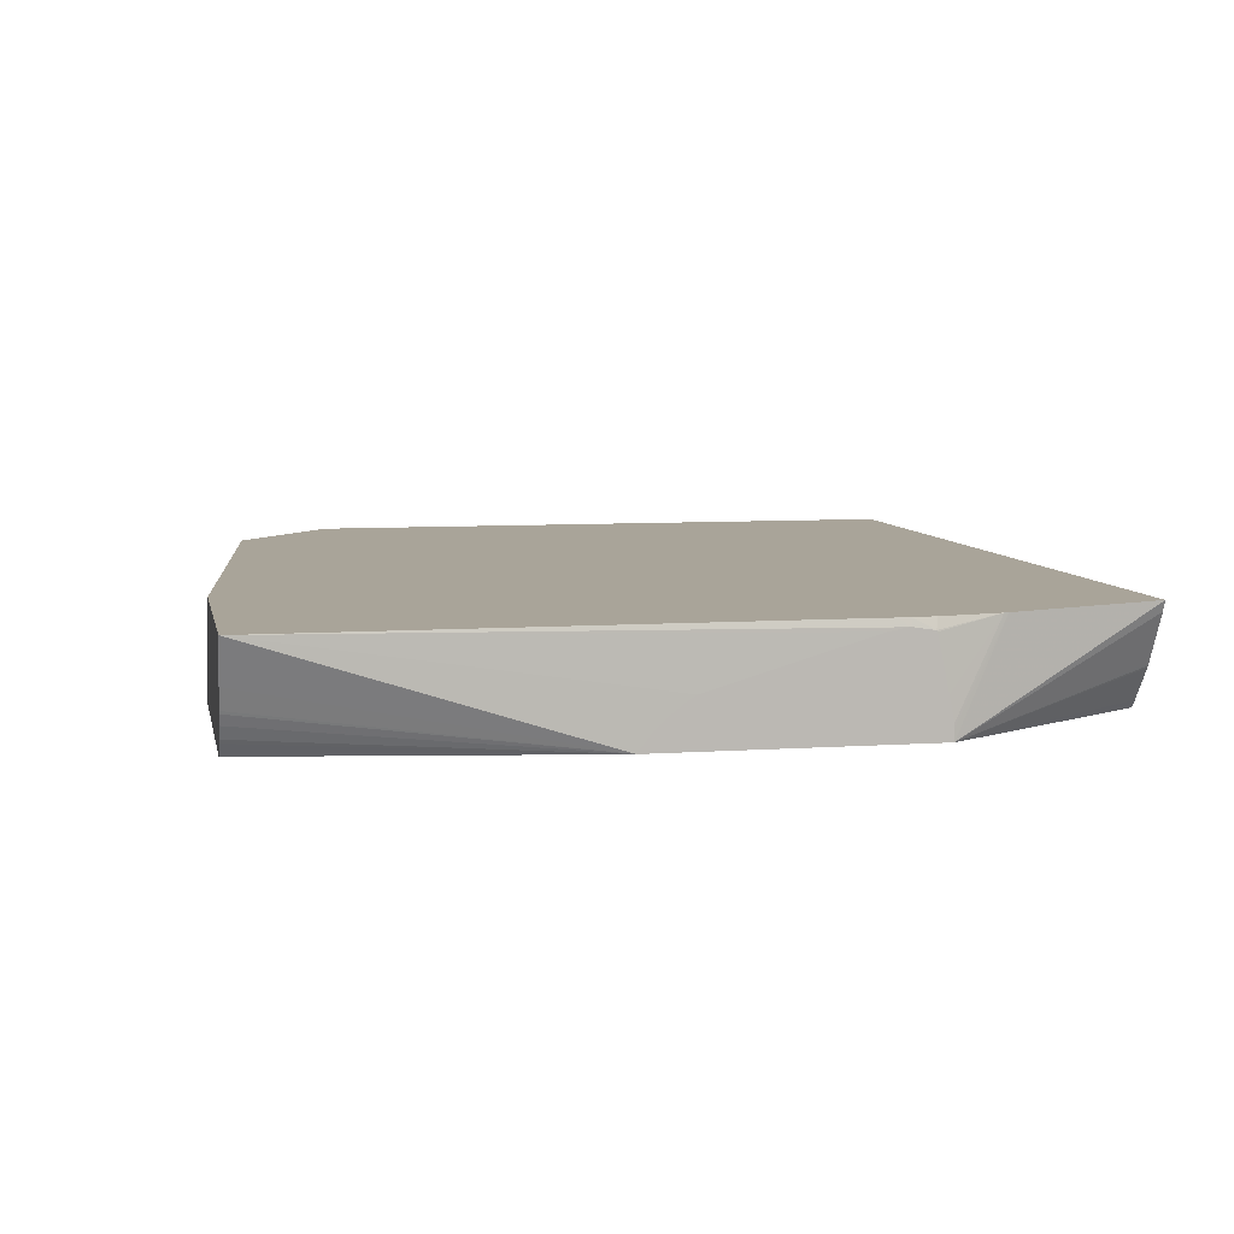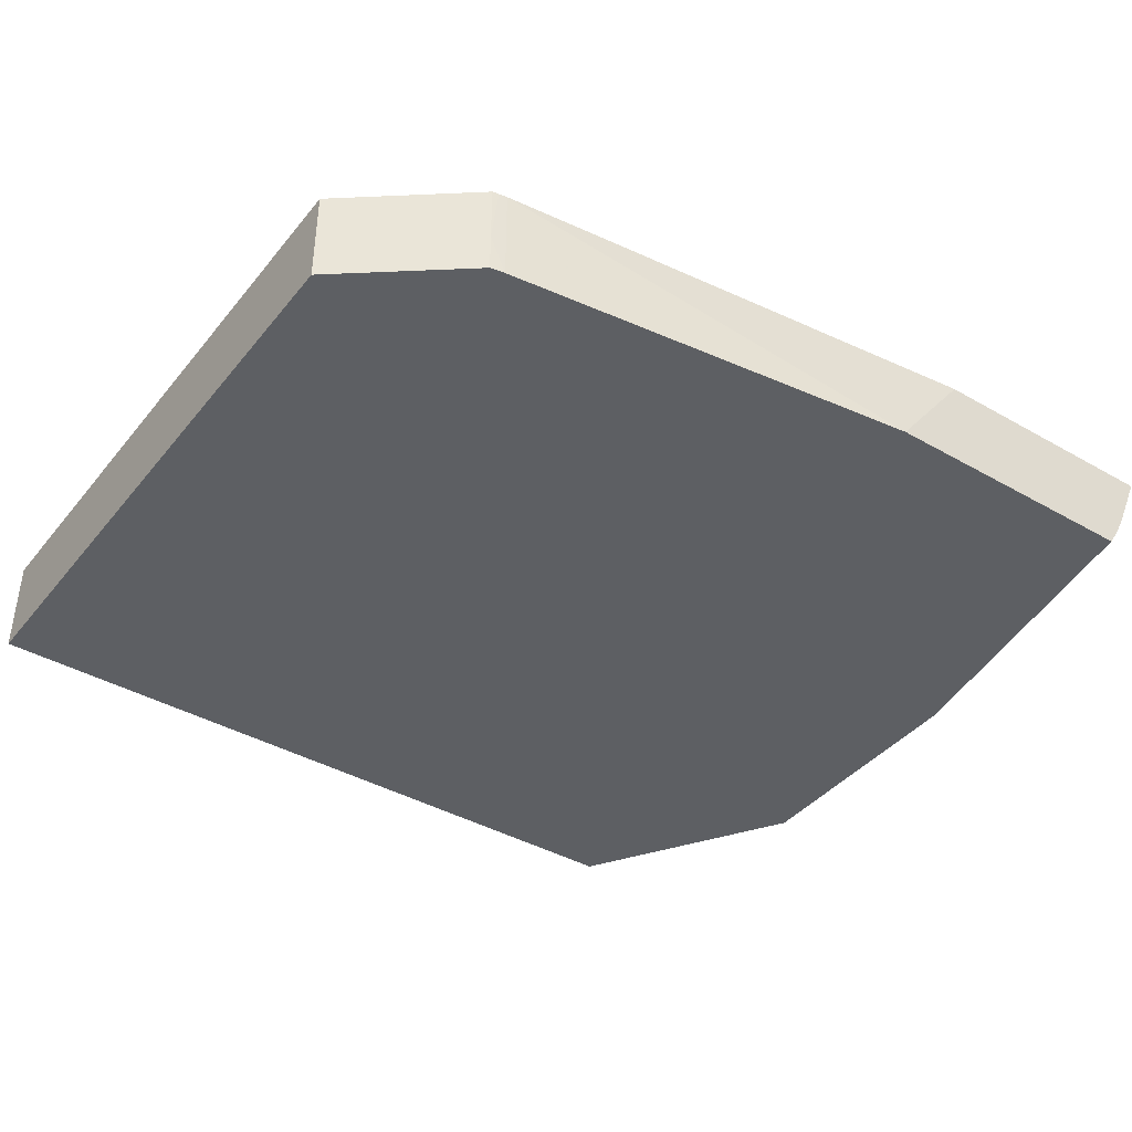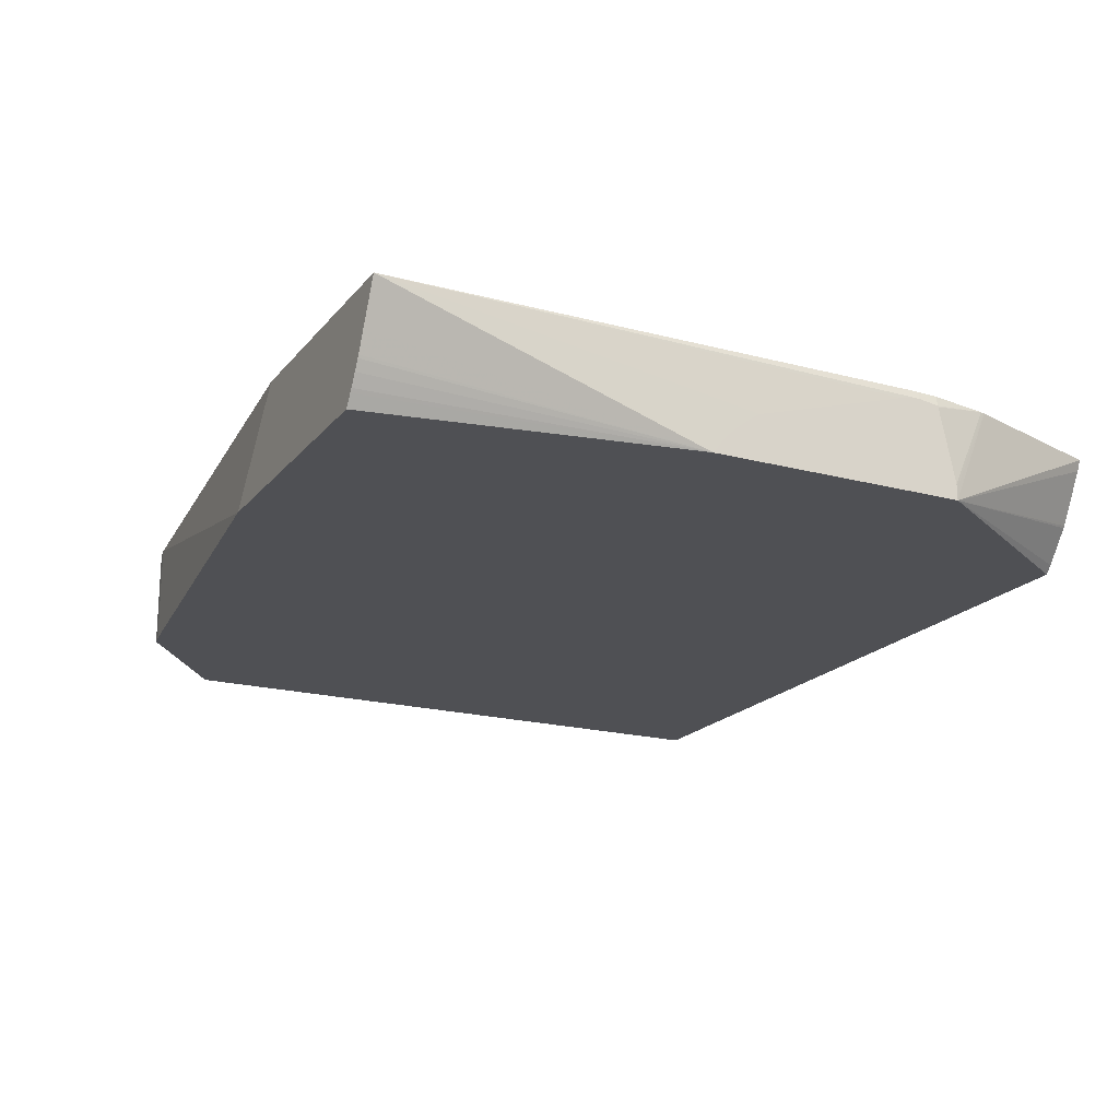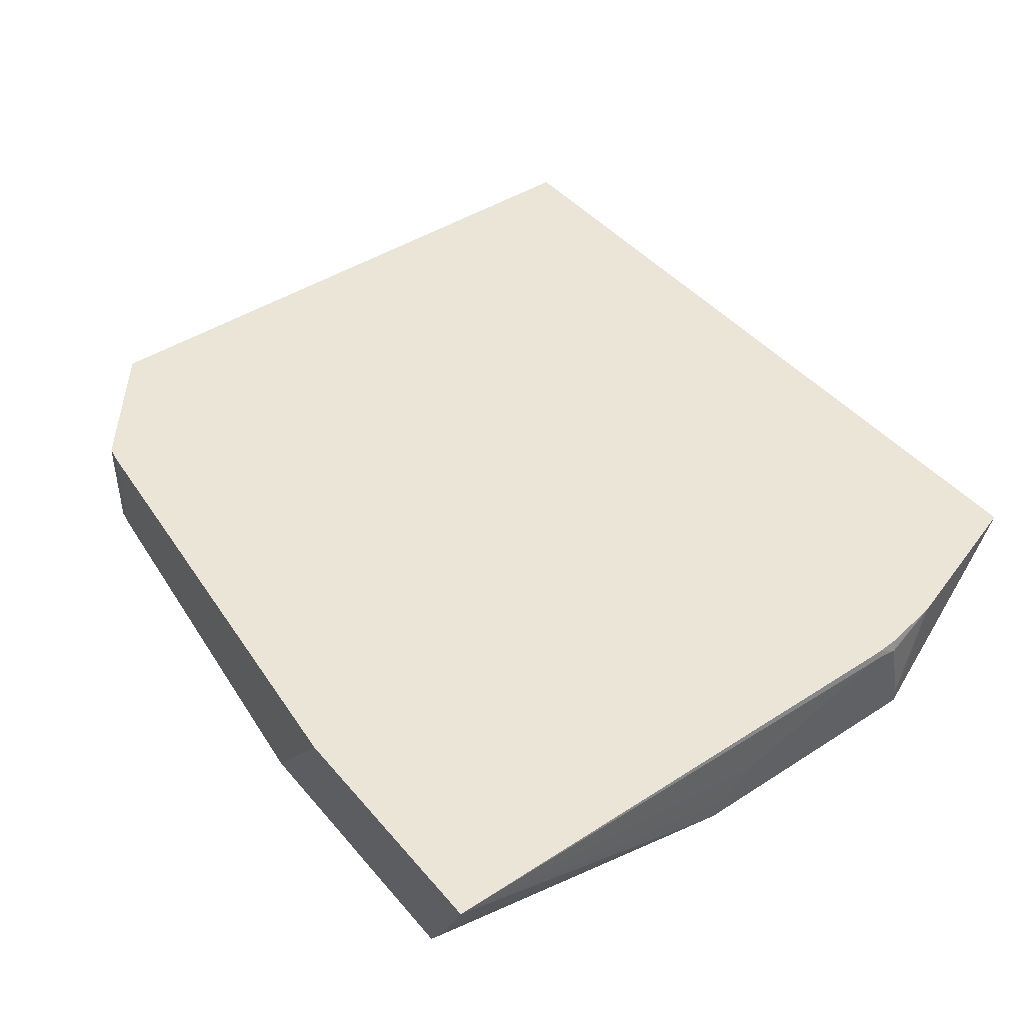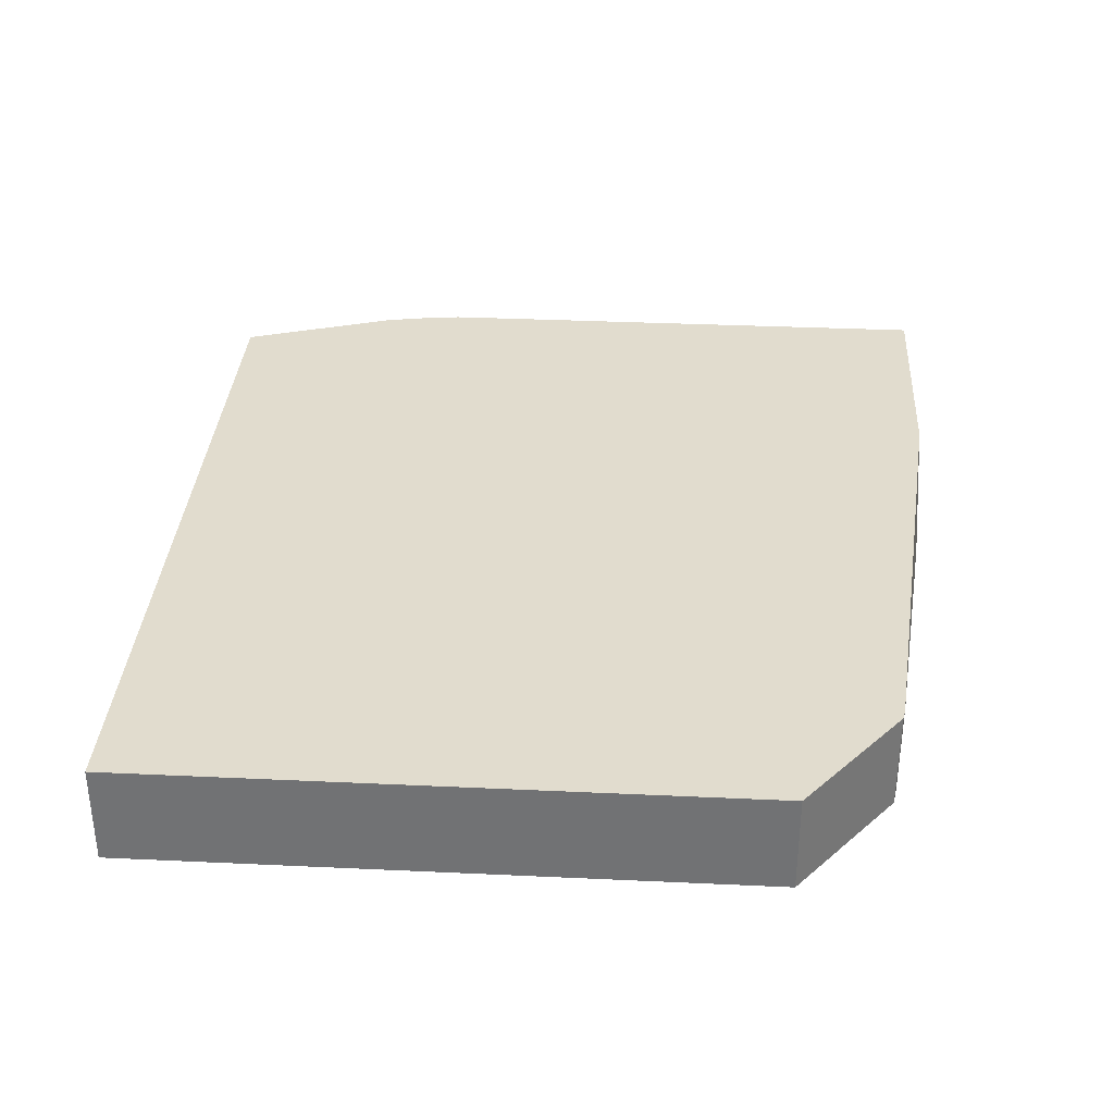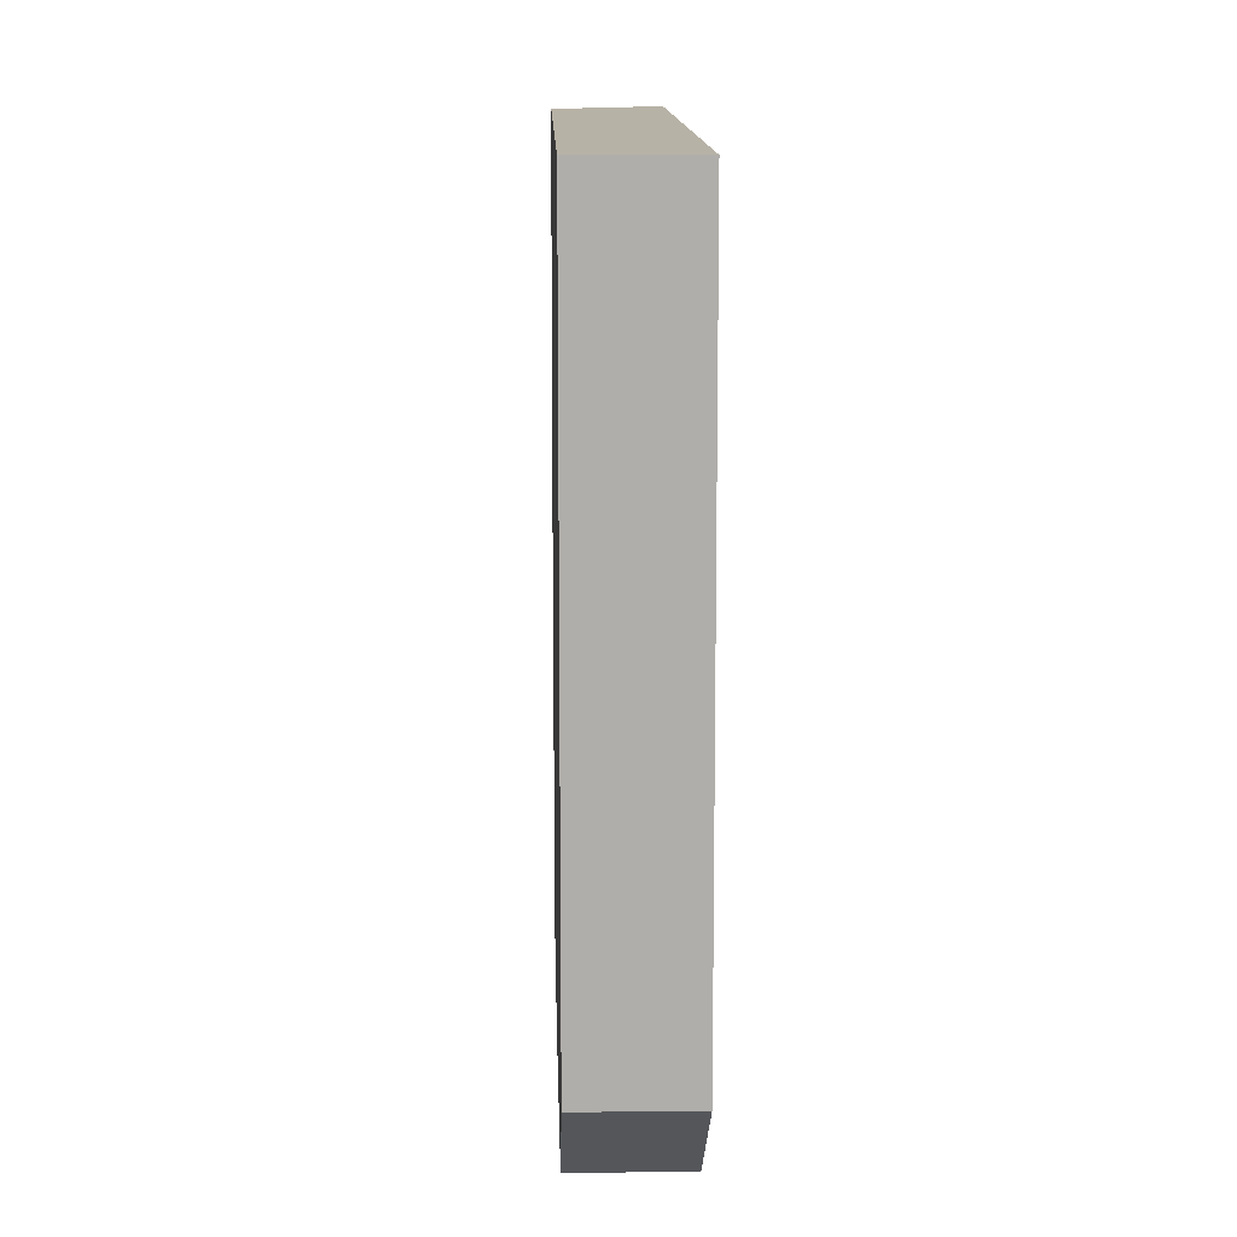
<metadata>
{"format":"obj","ext":"obj","renderer":"f3d","projection":"perspective","resolution":1024,"background":"white","views":[{"elev":7.2,"azim":78.5,"up":"+Z"},{"elev":-40.3,"azim":-35.1,"up":"+Z"},{"elev":-19.1,"azim":63.2,"up":"+Z"},{"elev":44.0,"azim":52.9,"up":"+Z"},{"elev":34.0,"azim":-86.4,"up":"+Z"},{"elev":12.3,"azim":-91.6,"up":"+Y"}]}
</metadata>
<code>
v 0.03467 -0.005337 -0.01718
v 0.03683 -0.01177 -0.01718
v 0.03747 -0.01379 -0.0213
v 0.0345 -0.005337 -0.0176
v 0.001507 -0.005337 -0.01718
v 0.03689 -0.01196 -0.01718
v 0.03747 -0.0138 -0.02066
v 0.03747 -0.01379 -0.02083
v 0.03747 -0.02433 -0.0213
v 0.03212 -0.005337 -0.0213
v 0.03239 -0.005337 -0.02099
v 0.03337 -0.005337 -0.01969
v 0.03342 -0.005337 -0.01961
v 0.03346 -0.005337 -0.01953
v 0.001507 -0.005337 -0.0213
v 0.001507 -0.03116 -0.01718
v 0.03733 -0.01437 -0.01718
v 0.03747 -0.01446 -0.01761
v 0.03747 -0.01443 -0.01766
v 0.03747 -0.01399 -0.01974
v 0.03747 -0.02384 -0.02066
v 0.0374 -0.03725 -0.01718
v 0.03661 -0.03725 -0.01888
v 0.03624 -0.03725 -0.01969
v 0.03619 -0.03725 -0.0198
v 0.03597 -0.03725 -0.0202
v 0.03569 -0.03725 -0.02068
v 0.03559 -0.03725 -0.02083
v 0.03529 -0.03725 -0.0213
v 0.001507 -0.03116 -0.0213
v 0.006503 -0.03508 -0.01718
v 0.0374 -0.01528 -0.01718
v 0.03747 -0.01528 -0.01749
v 0.03747 -0.02336 -0.02019
v 0.03747 -0.02274 -0.0197
v 0.03747 -0.02235 -0.01946
v 0.03747 -0.01612 -0.01762
v 0.03747 -0.01538 -0.01749
v 0.0374 -0.0157 -0.01718
v 0.02733 -0.03725 -0.01718
v 0.02417 -0.03725 -0.0213
v 0.006506 -0.03508 -0.0213
v 0.006503 -0.03508 -0.01965
v 0.00676 -0.03513 -0.01718
v 0.00709 -0.03519 -0.01718
v 0.00709 -0.03519 -0.0213
f 1 2 3
f 1 3 4
f 1 4 14
f 1 14 13
f 1 13 12
f 1 12 11
f 1 11 10
f 1 10 15
f 1 15 5
f 1 5 16
f 1 16 31
f 1 31 44
f 1 44 45
f 1 45 40
f 1 40 22
f 1 22 39
f 1 39 32
f 1 32 17
f 1 17 6
f 1 6 2
f 2 6 7
f 2 7 8
f 2 8 3
f 3 8 7
f 3 7 20
f 3 20 19
f 3 19 18
f 3 18 33
f 3 33 38
f 3 38 37
f 3 37 36
f 3 36 35
f 3 35 34
f 3 34 21
f 3 21 9
f 3 9 29
f 3 29 41
f 3 41 46
f 3 46 42
f 3 42 30
f 3 30 15
f 3 15 10
f 3 10 11
f 3 11 12
f 3 12 13
f 3 13 14
f 3 14 4
f 5 15 30
f 5 30 16
f 6 17 18
f 6 18 19
f 6 19 20
f 6 20 7
f 9 21 22
f 9 22 23
f 9 23 24
f 9 24 25
f 9 25 26
f 9 26 27
f 9 27 28
f 9 28 29
f 16 30 43
f 16 43 31
f 17 32 18
f 18 32 33
f 21 34 22
f 22 34 35
f 22 35 36
f 22 36 37
f 22 37 38
f 22 38 39
f 22 40 41
f 22 41 29
f 22 29 28
f 22 28 27
f 22 27 26
f 22 26 25
f 22 25 24
f 22 24 23
f 30 42 43
f 31 43 44
f 32 39 33
f 33 39 38
f 40 45 41
f 41 45 46
f 42 46 43
f 43 46 44
f 44 46 45

</code>
